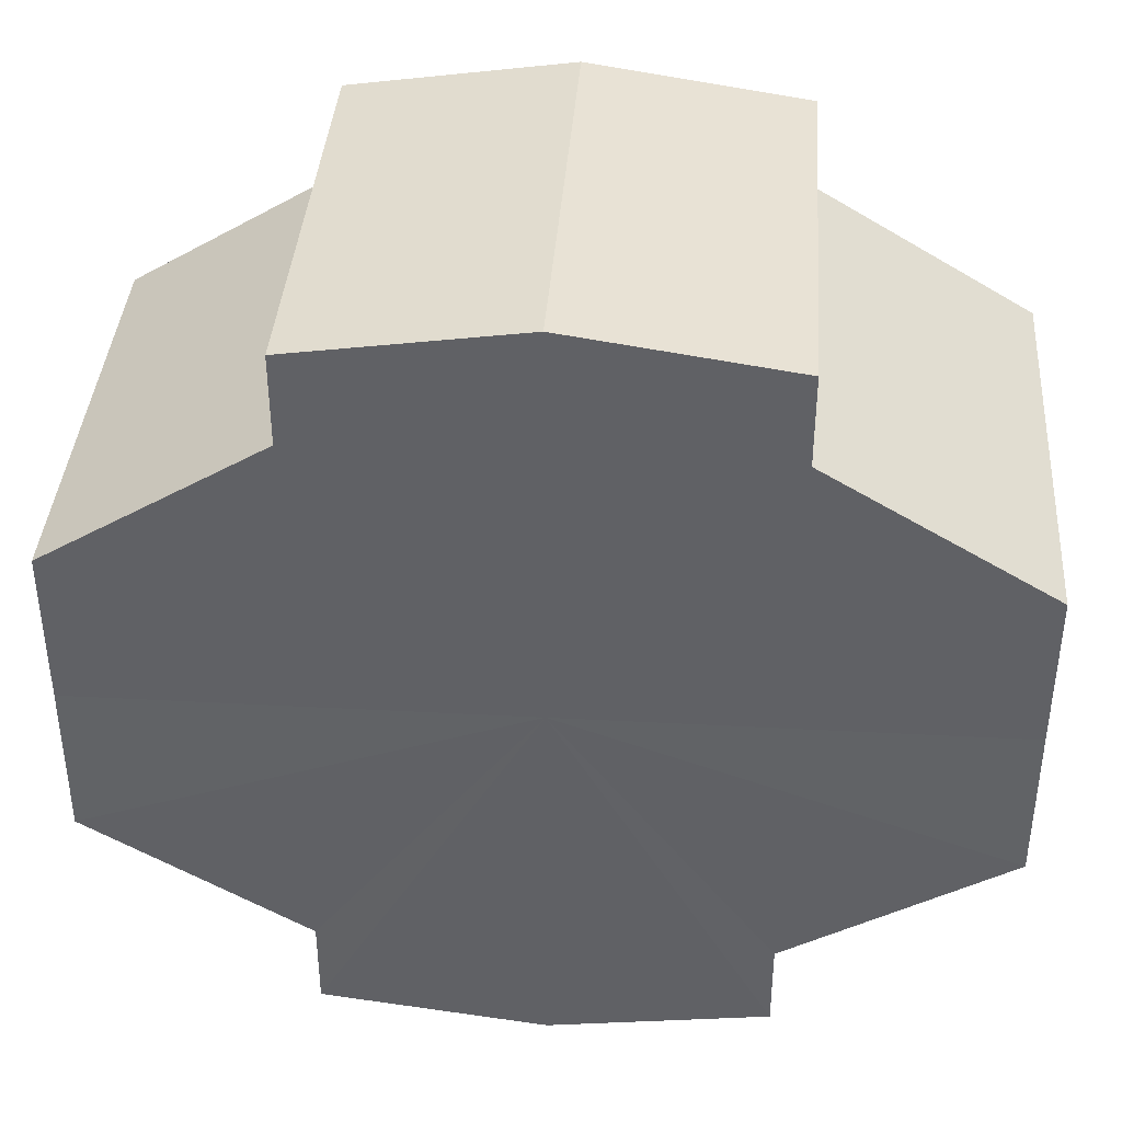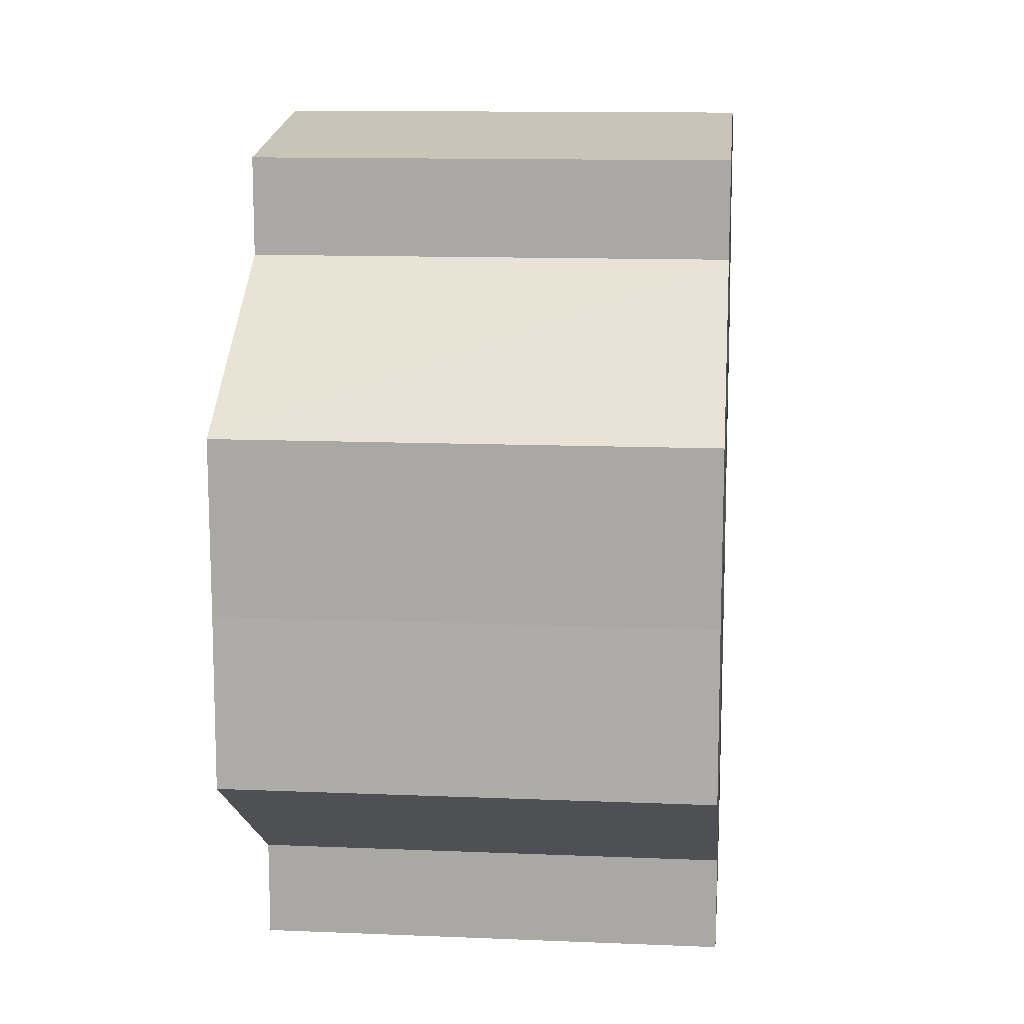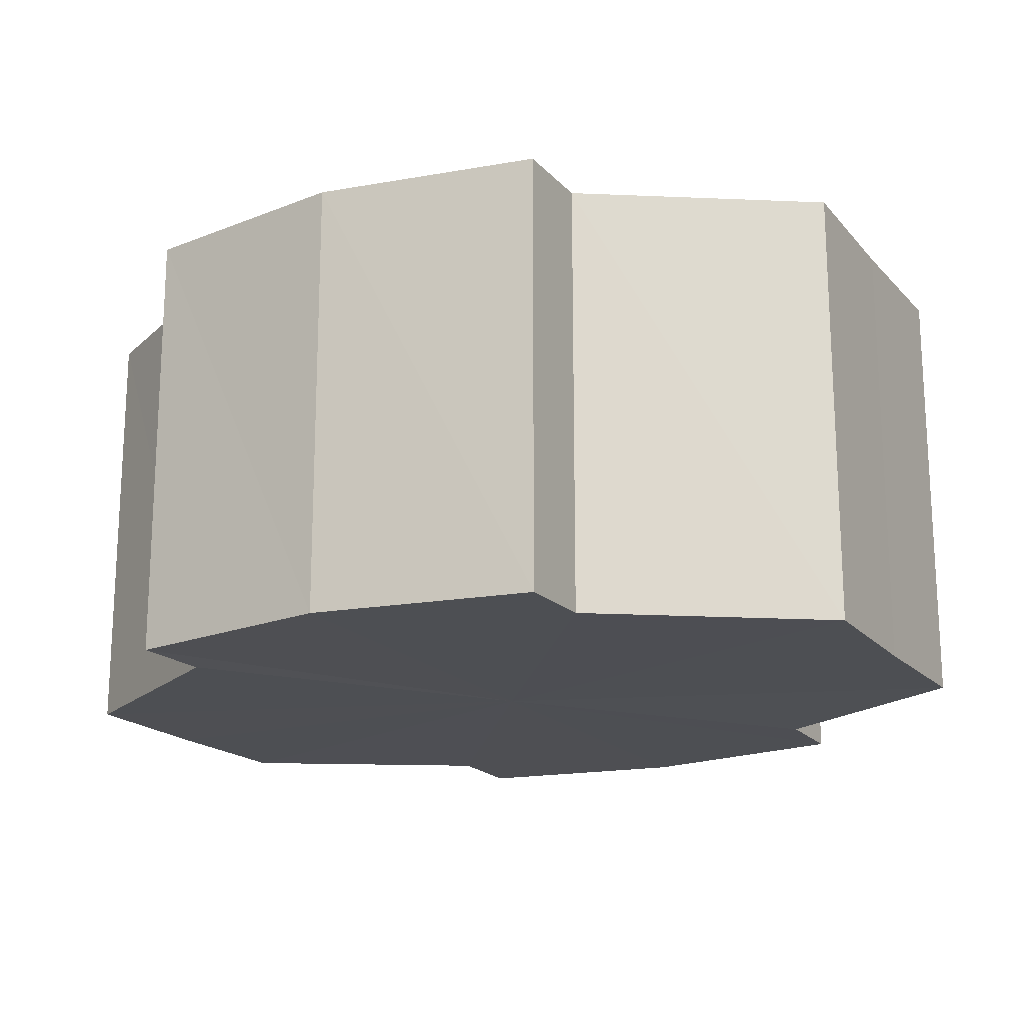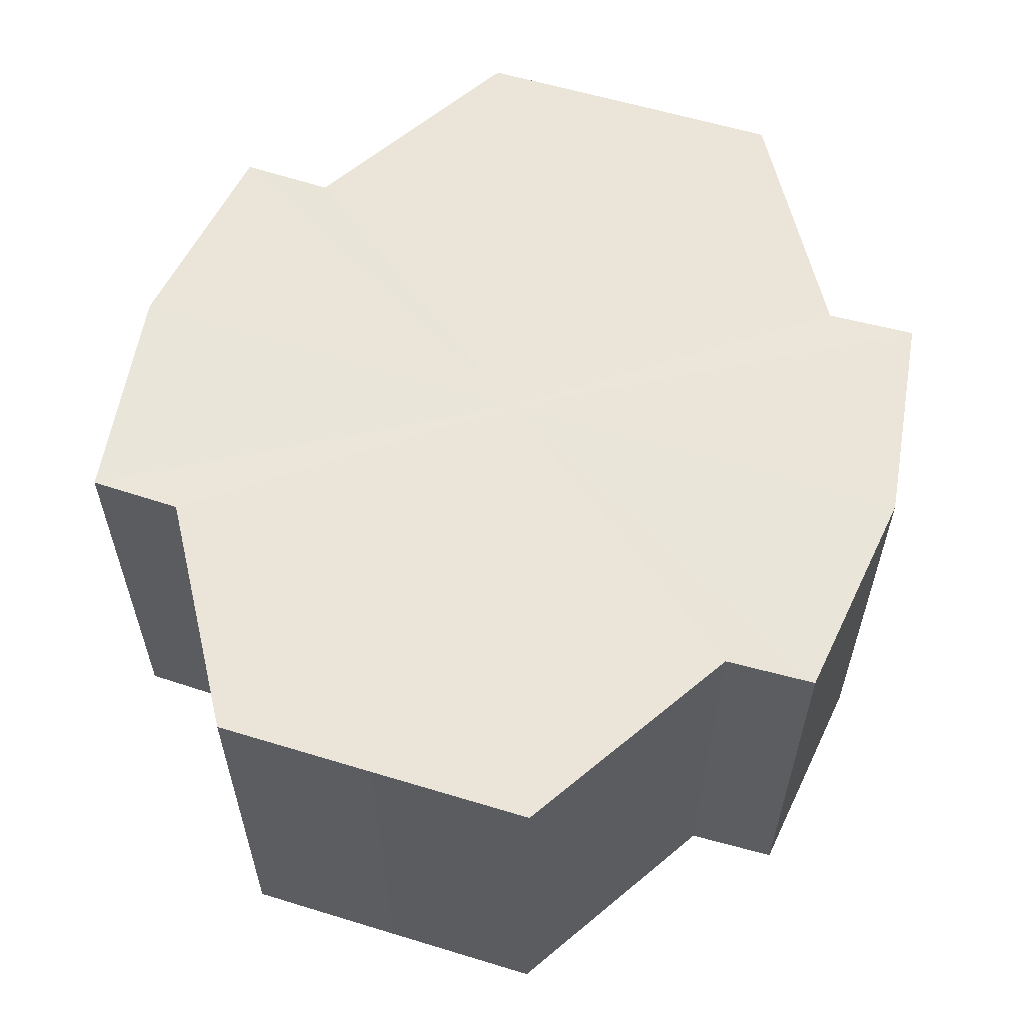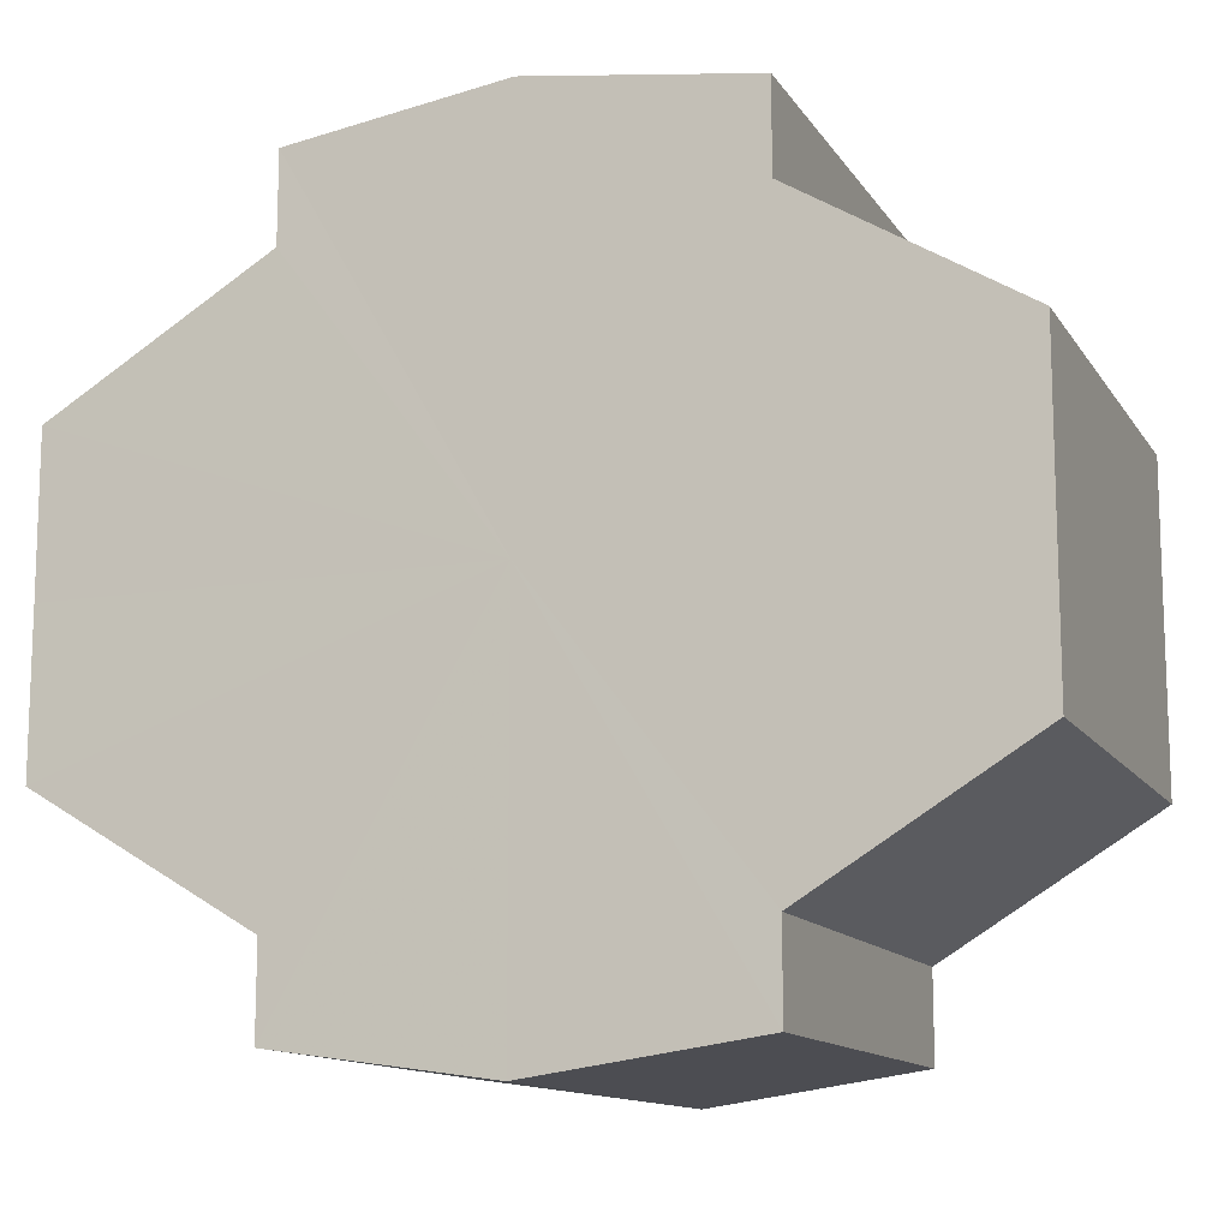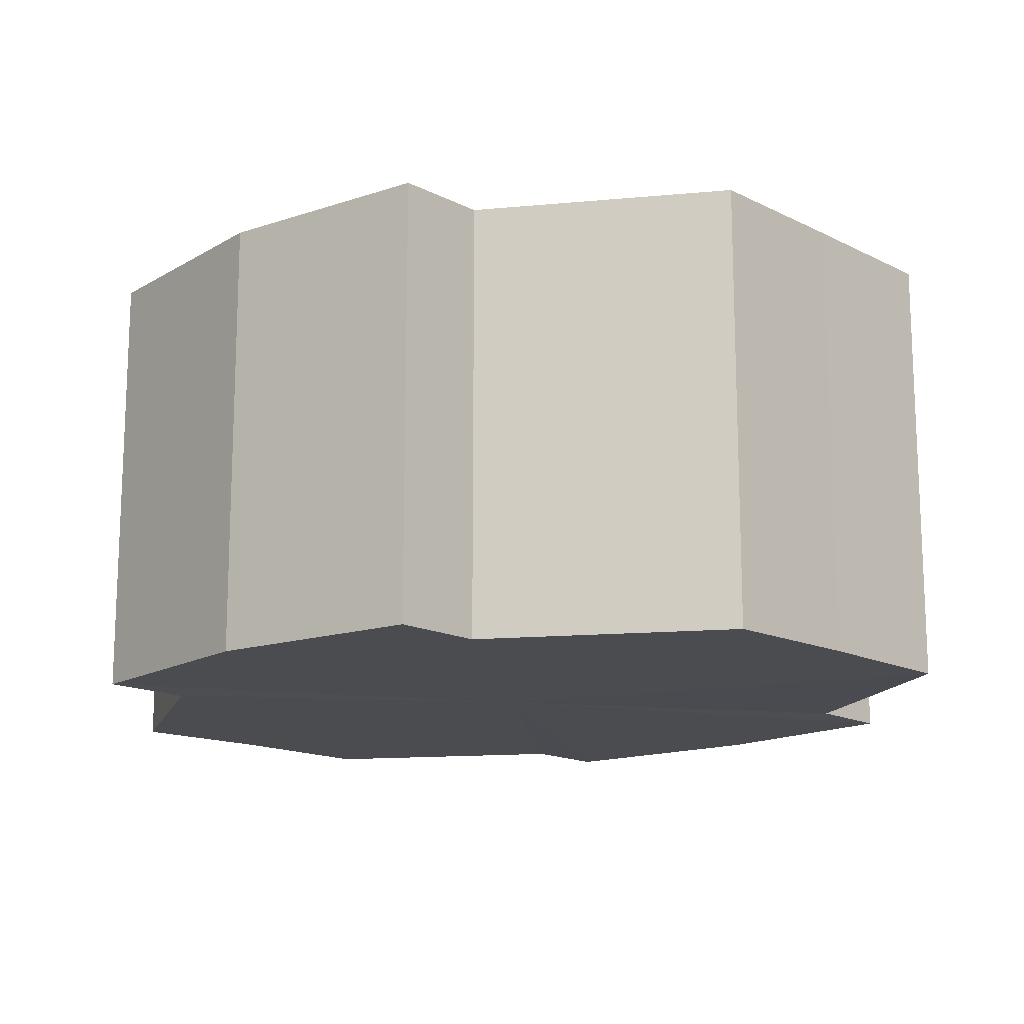
<metadata>
{"format":"obj","ext":"obj","renderer":"f3d","projection":"perspective","resolution":1024,"background":"white","views":[{"elev":39.3,"azim":-176.3,"up":"+Z"},{"elev":12.5,"azim":-84.7,"up":"+Z"},{"elev":-18.1,"azim":-152.1,"up":"+Y"},{"elev":59.2,"azim":-72.3,"up":"+Y"},{"elev":-12.7,"azim":-159.0,"up":"+Z"},{"elev":-14.9,"azim":-137.0,"up":"+Y"}]}
</metadata>
<code>
o 20984
v 2225 1873 7.4
v 2225 1873 7.407
v 2225 1873 7.4
v 2225 1873 7.413
v 2225 1873 7.407
v 2225 1873 7.417
v 2225 1873 7.413
v 2225 1873 7.393
v 2225 1873 7.393
v 2225 1873 7.387
v 2225 1873 7.387
v 2225 1873 7.383
v 2225 1873 7.383
v 2225 1873 7.387
v 2225 1873 7.387
v 2225 1873 7.393
v 2225 1873 7.393
v 2225 1873 7.4
v 2225 1873 7.4
v 2225 1873 7.407
v 2225 1873 7.407
v 2225 1873 7.413
v 2225 1873 7.413
v 2225 1873 7.417
v 2225 1873 7.417
v 2225 1873 7.4
v 2225 1873 7.413
v 2225 1873 7.419
v 2225 1873 7.407
v 2225 1873 7.4
v 2225 1873 7.393
v 2225 1873 7.387
v 2225 1873 7.417
v 2225 1873 7.419
v 2225 1873 7.417
v 2225 1873 7.413
v 2225 1873 7.417
v 2225 1873 7.419
v 2225 1873 7.407
v 2225 1873 7.417
v 2225 1873 7.419
v 2225 1873 7.417
v 2225 1873 7.419
v 2225 1873 7.4
v 2225 1873 7.393
v 2225 1873 7.387
v 2225 1873 7.383
v 2225 1873 7.381
v 2225 1873 7.383
v 2225 1873 7.387
v 2225 1873 7.383
v 2225 1873 7.393
v 2225 1873 7.387
v 2225 1873 7.381
v 2225 1873 7.383
v 2225 1873 7.4
v 2225 1873 7.393
v 2225 1873 7.383
v 2225 1873 7.381
v 2225 1873 7.407
v 2225 1873 7.4
v 2225 1873 7.383
v 2225 1873 7.381
v 2225 1873 7.383
v 2225 1873 7.381
v 2225 1873 7.413
v 2225 1873 7.407
v 2225 1873 7.417
v 2225 1873 7.413
v 2225 1873 7.417
v 2225 1873 7.413
v 2225 1873 7.407
v 2225 1873 7.413
v 2225 1873 7.4
v 2225 1873 7.407
v 2225 1873 7.393
v 2225 1873 7.4
v 2225 1873 7.387
v 2225 1873 7.393
v 2225 1873 7.383
v 2225 1873 7.387
v 2225 1873 7.4
v 2225 1873 7.4
v 2225 1873 7.407
v 2225 1873 7.393
v 2225 1873 7.413
v 2225 1873 7.387
v 2225 1873 7.417
v 2225 1873 7.383
v 2225 1873 7.419
v 2225 1873 7.381
v 2225 1873 7.417
v 2225 1873 7.383
v 2225 1873 7.413
v 2225 1873 7.387
v 2225 1873 7.407
v 2225 1873 7.393
v 2225 1873 7.4
f 1 2 3
f 2 4 5
f 4 6 7
f 8 1 9
f 10 8 11
f 12 10 13
f 13 14 15
f 15 16 17
f 17 18 19
f 19 20 21
f 21 22 23
f 23 24 25
f 26 24 27
f 26 28 24
f 26 27 29
f 26 29 30
f 26 30 31
f 26 31 32
f 26 33 28
f 34 33 35
f 26 36 33
f 37 38 34
f 26 39 36
f 40 41 37
f 41 42 43
f 26 44 39
f 26 45 44
f 26 46 45
f 26 47 46
f 26 48 47
f 26 49 48
f 26 32 49
f 50 47 51
f 52 53 50
f 54 49 55
f 56 57 52
f 58 59 54
f 60 61 56
f 62 63 58
f 63 64 65
f 66 67 60
f 68 69 66
f 70 71 68
f 71 72 73
f 72 74 75
f 74 76 77
f 76 78 79
f 78 80 81
f 82 83 84
f 82 85 83
f 82 84 86
f 82 87 85
f 82 86 88
f 82 89 87
f 82 88 90
f 82 91 89
f 82 90 92
f 82 93 91
f 82 92 94
f 82 95 93
f 82 94 96
f 82 97 95
f 82 96 98
f 82 98 97

</code>
